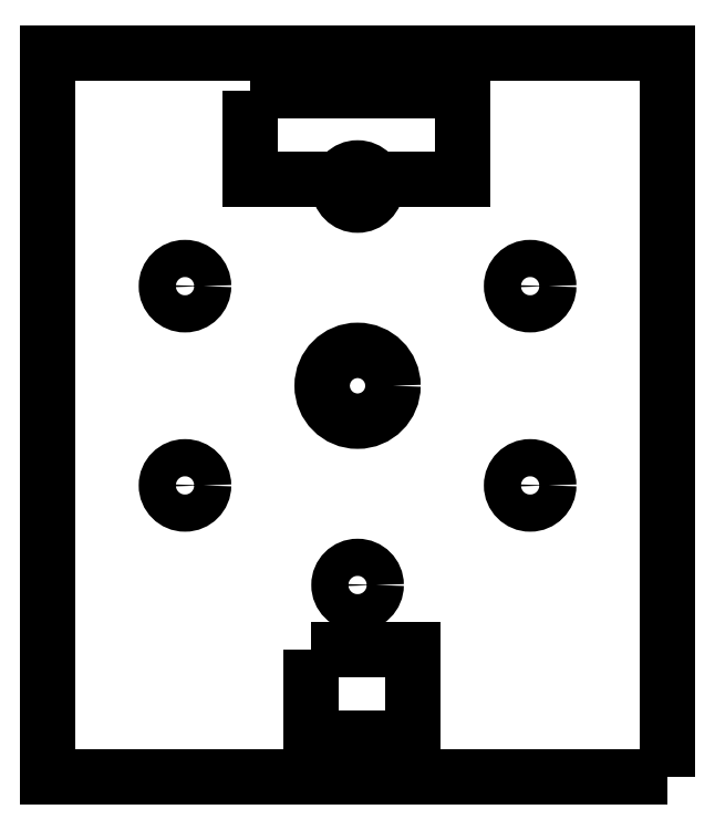
<metadata>
{"format":"dxf","ext":"dxf","renderer":"ezdxf+matplotlib","layout":"modelspace","background":"white","min_lineweight":24,"dpi":150}
</metadata>
<code>
0
SECTION
2
ENTITIES
0
CIRCLE
8
0
10
-19.49
20
-7.95
30
0
40
2.1
210
0
220
-0
230
1
0
CIRCLE
8
0
10
-19.49
20
14.55
30
0
40
2.1
210
0
220
-0
230
1
0
CIRCLE
8
0
10
-4.015e-16
20
25.8
30
0
40
2.1
210
0
220
-0
230
1
0
CIRCLE
8
0
10
19.49
20
14.55
30
0
40
2.1
210
0
220
-0
230
1
0
CIRCLE
8
0
10
19.49
20
-7.95
30
0
40
2.1
210
0
220
-0
230
1
0
CIRCLE
8
0
10
3.157e-15
20
-19.2
30
0
40
2.1
210
0
220
-0
230
1
0
CIRCLE
8
0
10
0
20
3.3
30
0
40
4
210
0
220
-0
230
1
0
LWPOLYLINE
8
0
90
4
70
1
43
0
10
35
20
-40.9
10
-35
20
-40.9
10
-35
20
40.9
10
35
20
40.9
0
LWPOLYLINE
8
0
90
4
70
1
43
0
10
-5.317
20
-26.49
10
6.28
20
-26.49
10
6.28
20
-36.49
10
-5.317
20
-36.49
0
LWPOLYLINE
8
0
90
4
70
1
43
0
10
-12.19
20
36.59
10
11.92
20
36.59
10
11.92
20
26.59
10
-12.19
20
26.59
0
ENDSEC
0
EOF

</code>
